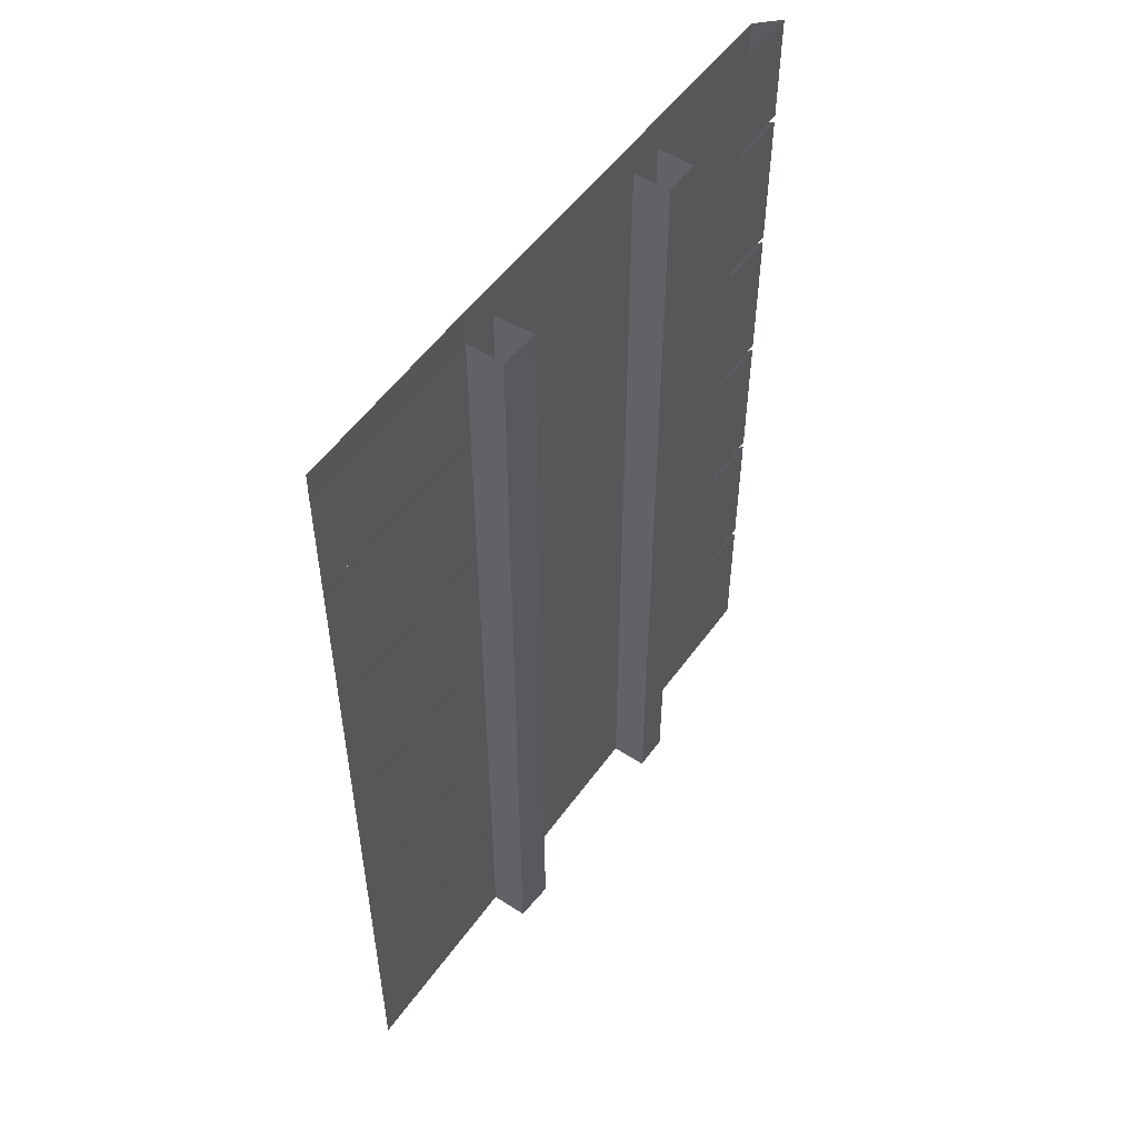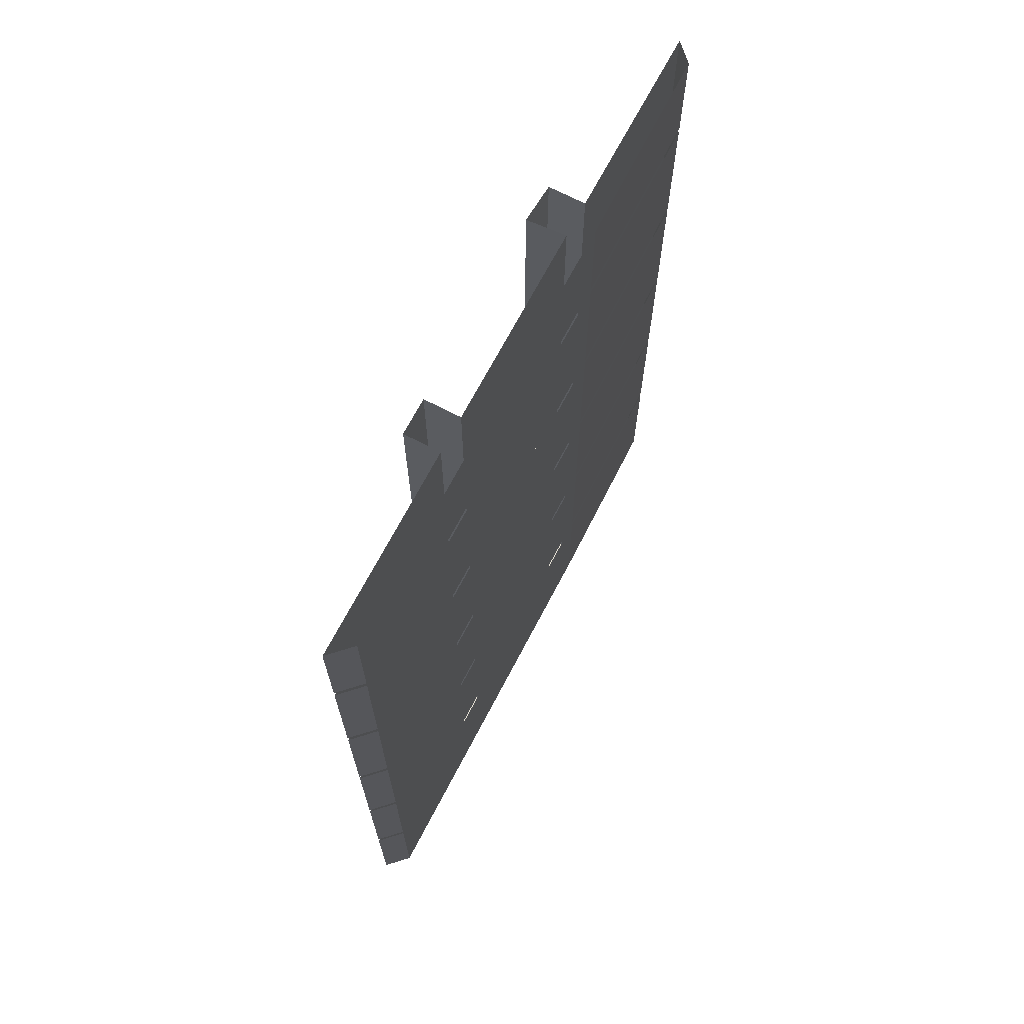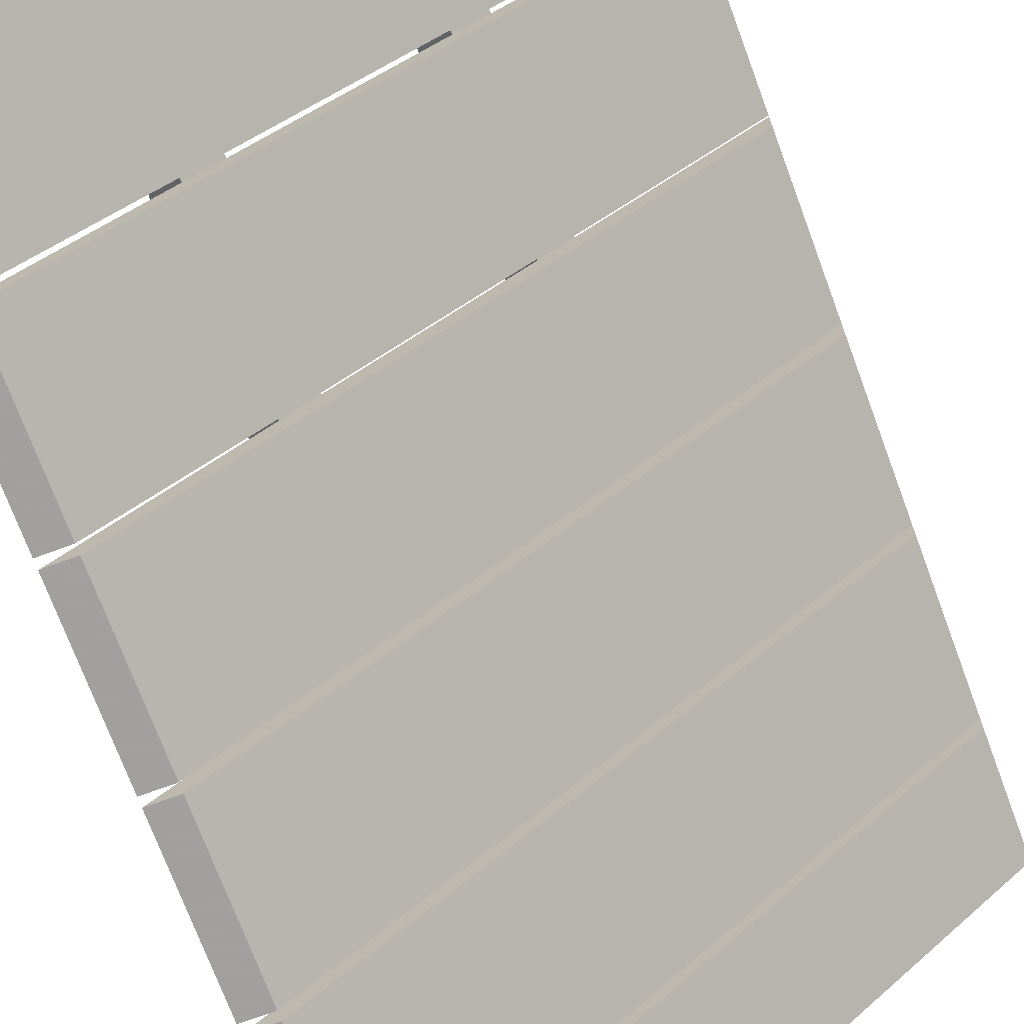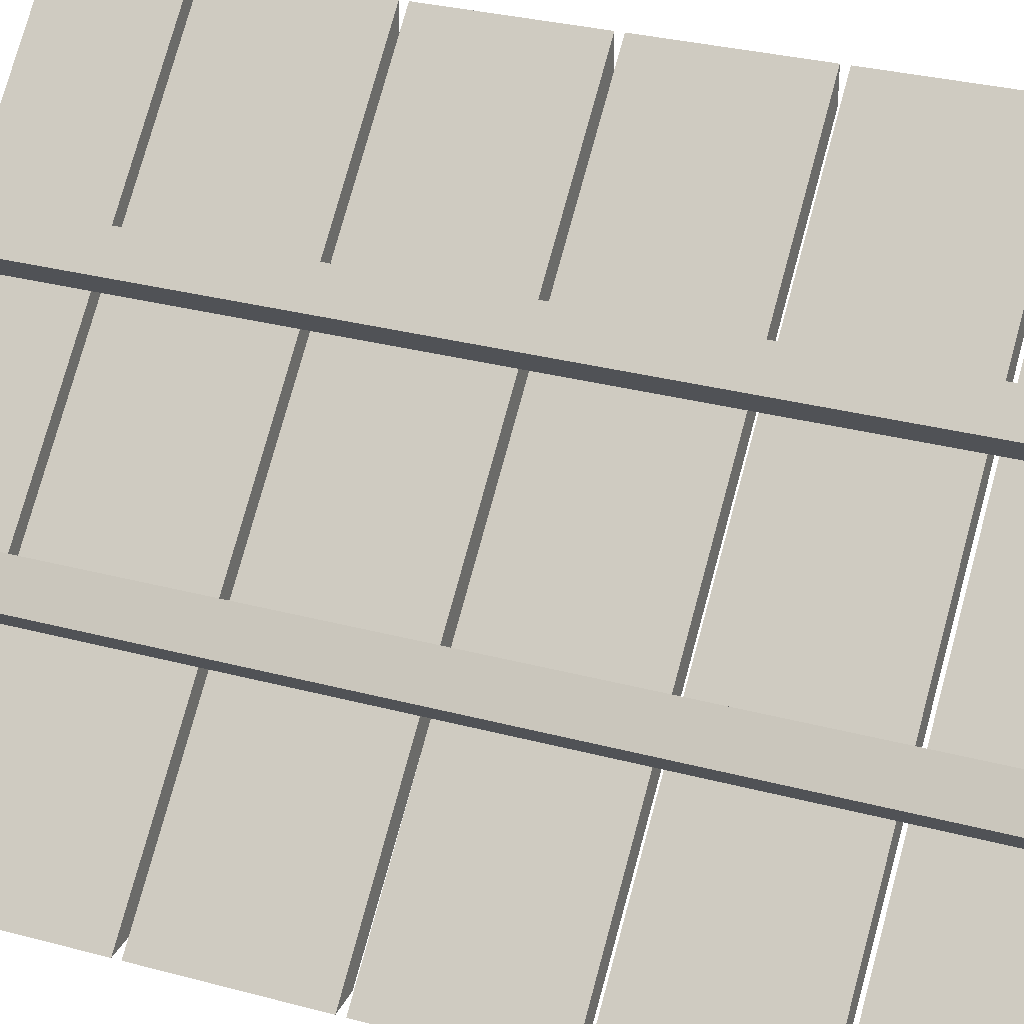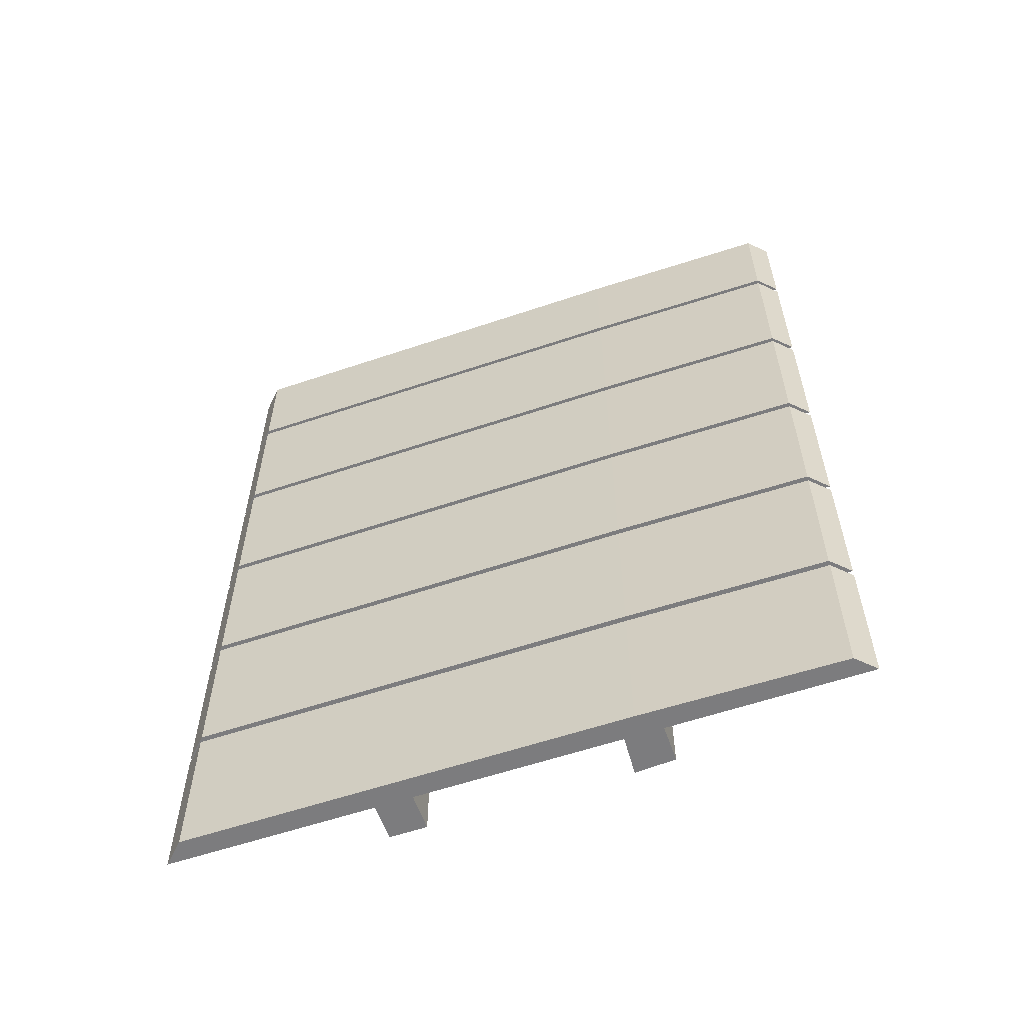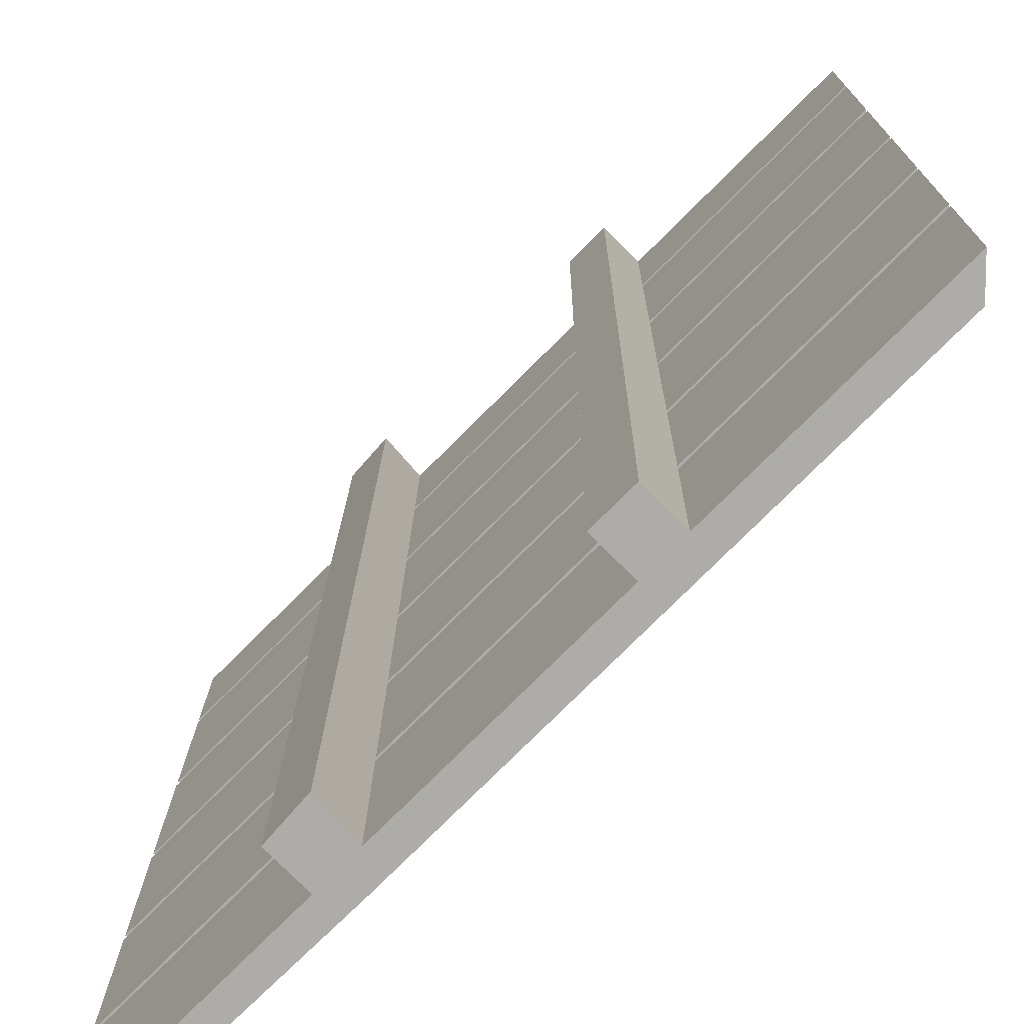
<metadata>
{"format":"obj","ext":"obj","renderer":"f3d","projection":"perspective","resolution":1024,"background":"white","views":[{"elev":52.8,"azim":-100.2,"up":"+Y"},{"elev":69.0,"azim":72.6,"up":"+Y"},{"elev":-71.9,"azim":20.3,"up":"+Z"},{"elev":29.3,"azim":-68.1,"up":"+Z"},{"elev":-58.9,"azim":154.2,"up":"+Y"},{"elev":13.0,"azim":0.4,"up":"+Z"}]}
</metadata>
<code>
v 0.5 -1.875 0.4375
v 0.5 -1.562 0.4375
v 0.5 -1.562 0.5
v 0.5 -1.875 0.5
v 0.2031 -1.875 0.1406
v 0.2031 -1.562 0.1406
v -0.1484 -1.875 -0.2109
v -0.1484 -1.562 -0.2109
v -0.4453 -1.875 -0.5
v -0.4453 -1.562 -0.5
v -0.5 -1.875 -0.5
v -0.5 -1.562 -0.5
v -0.2109 -1.875 -0.2109
v -0.2109 -1.562 -0.2109
v -0.2656 -1.562 -0.1562
v -0.2656 -1.547 -0.1562
v -0.2109 -1.547 -0.2109
v -0.1562 -1.562 -0.1562
v -0.1562 -1.547 -0.1562
v -0.2109 -1.562 -0.09375
v -0.2109 -1.875 -0.09375
v -0.1562 -1.875 -0.1562
v 0.1406 -1.875 0.1406
v 0.1406 -1.562 0.1406
v 0.08594 -1.562 0.1953
v 0.08594 -1.547 0.1953
v 0.1406 -1.547 0.1406
v 0.1953 -1.562 0.1953
v 0.1953 -1.547 0.1953
v 0.1406 -1.562 0.25
v 0.1406 -1.875 0.25
v 0.1953 -1.875 0.1953
v 0.5 -1.547 0.4375
v 0.5 -1.234 0.4375
v 0.5 -1.234 0.5
v 0.5 -1.547 0.5
v 0.2031 -1.547 0.1406
v 0.2031 -1.234 0.1406
v -0.1484 -1.547 -0.2109
v -0.1484 -1.234 -0.2109
v -0.4453 -1.547 -0.5
v -0.4453 -1.234 -0.5
v -0.5 -1.547 -0.5
v -0.5 -1.234 -0.5
v -0.2109 -1.234 -0.2109
v -0.2656 -1.234 -0.1562
v -0.2656 -1.219 -0.1562
v -0.2109 -1.219 -0.2109
v -0.1562 -1.234 -0.1562
v -0.1562 -1.219 -0.1562
v -0.2109 -1.234 -0.09375
v -0.2109 -1.547 -0.09375
v 0.1406 -1.234 0.1406
v 0.08594 -1.234 0.1953
v 0.08594 -1.219 0.1953
v 0.1406 -1.219 0.1406
v 0.1953 -1.234 0.1953
v 0.1953 -1.219 0.1953
v 0.1406 -1.234 0.25
v 0.1406 -1.547 0.25
v 0.5 -1.219 0.4375
v 0.5 -0.9062 0.4375
v 0.5 -0.9062 0.5
v 0.5 -1.219 0.5
v 0.2031 -1.219 0.1406
v 0.2031 -0.9062 0.1406
v -0.1484 -1.219 -0.2109
v -0.1484 -0.9062 -0.2109
v -0.4453 -1.219 -0.5
v -0.4453 -0.9062 -0.5
v -0.5 -1.219 -0.5
v -0.5 -0.9062 -0.5
v -0.2109 -0.9062 -0.2109
v -0.2656 -0.9062 -0.1562
v -0.2656 -0.8906 -0.1562
v -0.2109 -0.8906 -0.2109
v -0.1562 -0.9062 -0.1562
v -0.1562 -0.8906 -0.1562
v -0.2109 -0.9062 -0.09375
v -0.2109 -1.219 -0.09375
v 0.1406 -0.9062 0.1406
v 0.08594 -0.9062 0.1953
v 0.08594 -0.8906 0.1953
v 0.1406 -0.8906 0.1406
v 0.1953 -0.9062 0.1953
v 0.1953 -0.8906 0.1953
v 0.1406 -0.9062 0.25
v 0.1406 -1.219 0.25
v 0.5 -0.8906 0.4375
v 0.5 -0.5781 0.4375
v 0.5 -0.5781 0.5
v 0.5 -0.8906 0.5
v 0.2031 -0.8906 0.1406
v 0.2031 -0.5781 0.1406
v -0.1484 -0.8906 -0.2109
v -0.1484 -0.5781 -0.2109
v -0.4453 -0.8906 -0.5
v -0.4453 -0.5781 -0.5
v -0.5 -0.8906 -0.5
v -0.5 -0.5781 -0.5
v -0.2109 -0.5781 -0.2109
v -0.2656 -0.5781 -0.1562
v -0.2656 -0.5625 -0.1562
v -0.2109 -0.5625 -0.2109
v -0.1562 -0.5781 -0.1562
v -0.1562 -0.5625 -0.1562
v -0.2109 -0.5781 -0.09375
v -0.2109 -0.8906 -0.09375
v 0.1406 -0.5781 0.1406
v 0.08594 -0.5781 0.1953
v 0.08594 -0.5625 0.1953
v 0.1406 -0.5625 0.1406
v 0.1953 -0.5781 0.1953
v 0.1953 -0.5625 0.1953
v 0.1406 -0.5781 0.25
v 0.1406 -0.8906 0.25
v 0.5 -0.5625 0.4375
v 0.5 -0.25 0.4375
v 0.5 -0.25 0.5
v 0.5 -0.5625 0.5
v 0.2031 -0.5625 0.1406
v 0.2031 -0.25 0.1406
v -0.1484 -0.5625 -0.2109
v -0.1484 -0.25 -0.2109
v -0.4453 -0.5625 -0.5
v -0.4453 -0.25 -0.5
v -0.5 -0.5625 -0.5
v -0.5 -0.25 -0.5
v -0.2109 -0.25 -0.2109
v -0.2656 -0.25 -0.1562
v -0.2656 -0.2344 -0.1562
v -0.2109 -0.2344 -0.2109
v -0.1562 -0.25 -0.1562
v -0.1562 -0.2344 -0.1562
v -0.2109 -0.25 -0.09375
v -0.2109 -0.5625 -0.09375
v 0.1406 -0.25 0.1406
v 0.08594 -0.25 0.1953
v 0.08594 -0.2344 0.1953
v 0.1406 -0.2344 0.1406
v 0.1953 -0.25 0.1953
v 0.1953 -0.2344 0.1953
v 0.1406 -0.25 0.25
v 0.1406 -0.5625 0.25
v 0.5 -0.2344 0.4375
v 0.5 0 0.4375
v 0.5 0 0.5
v 0.5 -0.2344 0.5
v 0.2031 -0.2344 0.1406
v 0.2031 0 0.1406
v -0.1484 -0.2344 -0.2109
v -0.1484 0 -0.2109
v -0.4453 -0.2344 -0.5
v -0.4453 0 -0.5
v -0.5 -0.2344 -0.5
v -0.5 0 -0.5
v -0.2109 0 -0.2109
v -0.2656 0 -0.1562
v -0.2109 0 -0.09375
v -0.2109 -0.2344 -0.09375
v -0.1562 0 -0.1562
v 0.1406 0 0.1406
v 0.08594 0 0.1953
v 0.1406 0 0.25
v 0.1406 -0.2344 0.25
v 0.1953 0 0.1953
v -0.2656 -1.875 -0.1562
v 0.08594 -1.875 0.1953
f 1 2 3
f 1 3 4
f 10 9 11
f 10 11 12
f 33 34 35
f 33 35 36
f 42 41 43
f 42 43 44
f 61 62 63
f 61 63 64
f 70 69 71
f 70 71 72
f 89 90 91
f 89 91 92
f 98 97 99
f 98 99 100
f 117 118 119
f 117 119 120
f 126 125 127
f 126 127 128
f 145 146 147
f 145 147 148
f 154 153 155
f 154 155 156
f 1 4 5
f 33 36 37
f 61 64 65
f 89 92 93
f 117 120 121
f 145 148 149
f 21 167 22
f 22 167 13
f 22 13 7
f 22 7 23
f 23 7 5
f 23 5 32
f 23 32 168
f 31 168 32
f 5 4 32
f 9 7 13
f 9 13 11
f 37 36 29
f 37 29 27
f 37 27 39
f 39 27 19
f 39 19 17
f 39 17 41
f 41 17 43
f 65 64 58
f 65 58 56
f 65 56 67
f 67 56 50
f 67 50 48
f 67 48 69
f 69 48 71
f 93 92 86
f 93 86 84
f 93 84 95
f 95 84 78
f 95 78 76
f 95 76 97
f 97 76 99
f 121 120 114
f 121 114 112
f 121 112 123
f 123 112 106
f 123 106 104
f 123 104 125
f 125 104 127
f 149 148 142
f 149 142 140
f 149 140 151
f 151 140 134
f 151 134 132
f 151 132 153
f 153 132 155
f 1 5 2
f 2 5 6
f 6 5 7
f 6 7 8
f 8 7 9
f 8 9 10
f 12 11 13
f 12 13 14
f 18 22 23
f 18 23 24
f 28 32 4
f 28 4 3
f 33 37 34
f 34 37 38
f 38 37 39
f 38 39 40
f 40 39 41
f 40 41 42
f 44 43 17
f 44 17 45
f 49 19 27
f 49 27 53
f 57 29 36
f 57 36 35
f 61 65 62
f 62 65 66
f 66 65 67
f 66 67 68
f 68 67 69
f 68 69 70
f 72 71 48
f 72 48 73
f 77 50 56
f 77 56 81
f 85 58 64
f 85 64 63
f 89 93 90
f 90 93 94
f 94 93 95
f 94 95 96
f 96 95 97
f 96 97 98
f 100 99 76
f 100 76 101
f 105 78 84
f 105 84 109
f 113 86 92
f 113 92 91
f 117 121 118
f 118 121 122
f 122 121 123
f 122 123 124
f 124 123 125
f 124 125 126
f 128 127 104
f 128 104 129
f 133 106 112
f 133 112 137
f 141 114 120
f 141 120 119
f 145 149 146
f 146 149 150
f 150 149 151
f 150 151 152
f 152 151 153
f 152 153 154
f 156 155 132
f 156 132 157
f 161 134 140
f 161 140 162
f 166 142 148
f 166 148 147
f 14 13 15
f 14 15 16
f 14 16 17
f 14 17 18
f 18 17 19
f 18 19 20
f 18 20 21
f 18 21 22
f 24 23 25
f 24 25 26
f 24 26 27
f 24 27 28
f 28 27 29
f 28 29 30
f 28 30 31
f 28 31 32
f 45 17 46
f 45 46 47
f 45 47 48
f 45 48 49
f 49 48 50
f 49 50 51
f 49 51 52
f 49 52 19
f 53 27 54
f 53 54 55
f 53 55 56
f 53 56 57
f 57 56 58
f 57 58 59
f 57 59 60
f 57 60 29
f 73 48 74
f 73 74 75
f 73 75 76
f 73 76 77
f 77 76 78
f 77 78 79
f 77 79 80
f 77 80 50
f 81 56 82
f 81 82 83
f 81 83 84
f 81 84 85
f 85 84 86
f 85 86 87
f 85 87 88
f 85 88 58
f 101 76 102
f 101 102 103
f 101 103 104
f 101 104 105
f 105 104 106
f 105 106 107
f 105 107 108
f 105 108 78
f 109 84 110
f 109 110 111
f 109 111 112
f 109 112 113
f 113 112 114
f 113 114 115
f 113 115 116
f 113 116 86
f 129 104 130
f 129 130 131
f 129 131 132
f 129 132 133
f 133 132 134
f 133 134 135
f 133 135 136
f 133 136 106
f 137 112 138
f 137 138 139
f 137 139 140
f 137 140 141
f 141 140 142
f 141 142 143
f 141 143 144
f 141 144 114
f 157 132 158
f 158 132 131
f 159 160 161
f 161 160 134
f 162 140 163
f 163 140 139
f 164 165 166
f 166 165 142
f 20 19 52
f 23 168 25
f 26 54 27
f 30 29 60
f 17 16 46
f 47 74 48
f 51 50 80
f 59 58 88
f 55 82 56
f 79 78 108
f 75 102 76
f 87 86 116
f 83 110 84
f 107 106 136
f 103 130 104
f 115 114 144
f 111 138 112
f 135 134 160
f 143 142 165
f 13 167 15
f 158 131 159
f 159 131 160
f 163 139 164
f 164 139 165
f 20 52 15
f 20 15 167
f 20 167 21
f 25 168 30
f 25 30 60
f 25 60 26
f 26 60 59
f 26 59 54
f 46 16 51
f 46 51 80
f 46 80 47
f 47 80 79
f 47 79 74
f 59 88 54
f 54 88 55
f 55 88 87
f 55 87 82
f 79 108 74
f 74 108 75
f 75 108 107
f 75 107 102
f 87 116 82
f 82 116 83
f 83 116 115
f 83 115 110
f 107 136 102
f 102 136 103
f 103 136 135
f 103 135 130
f 115 144 110
f 110 144 111
f 111 144 143
f 111 143 138
f 135 160 130
f 130 160 131
f 143 165 138
f 138 165 139
f 15 52 16
f 16 52 51
f 168 31 30

</code>
